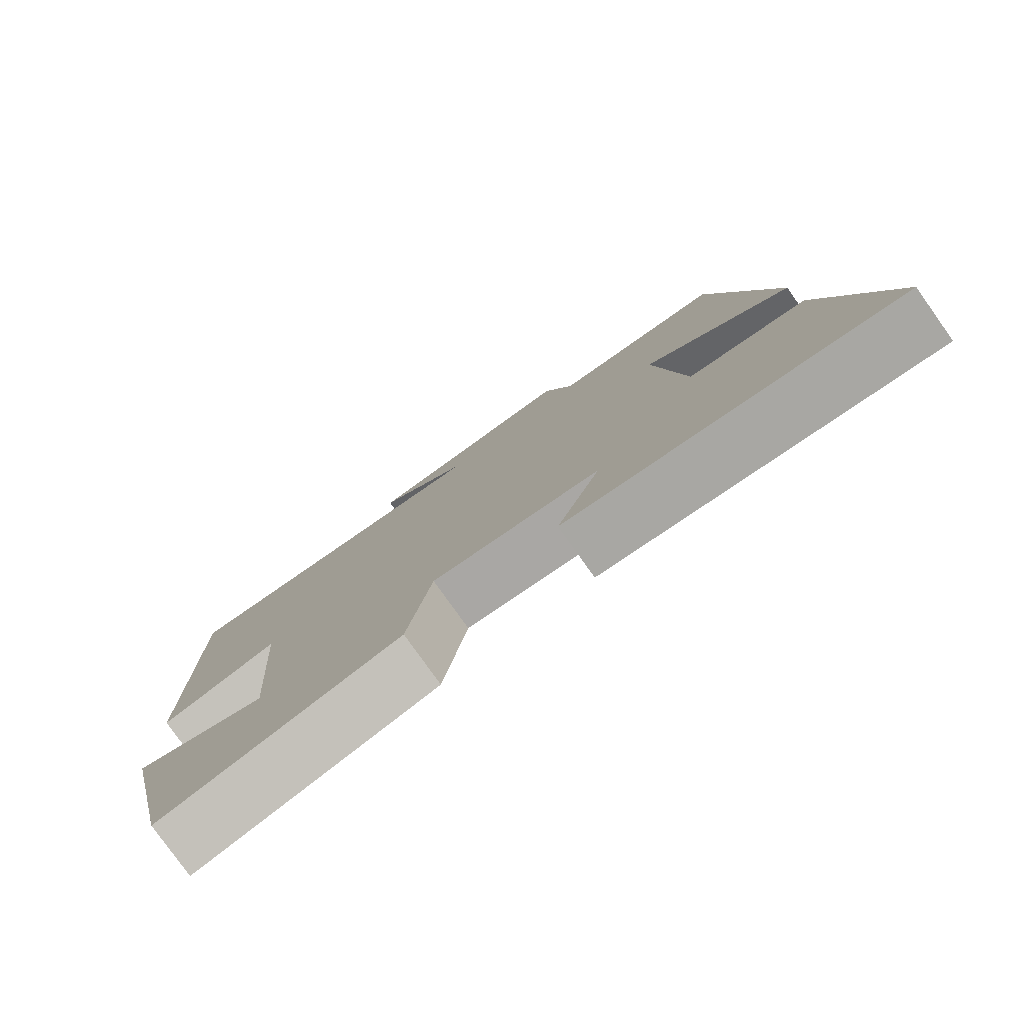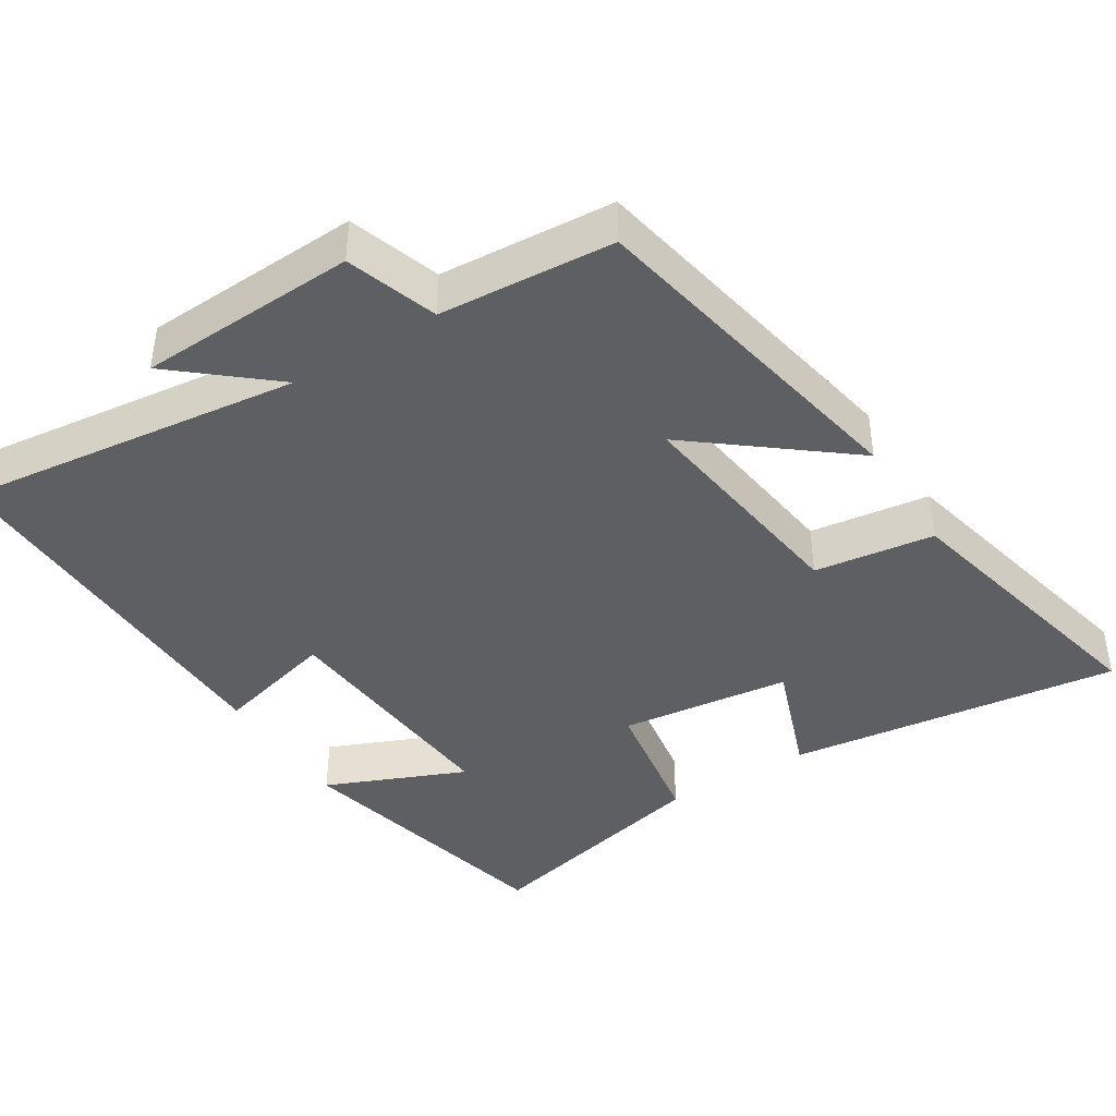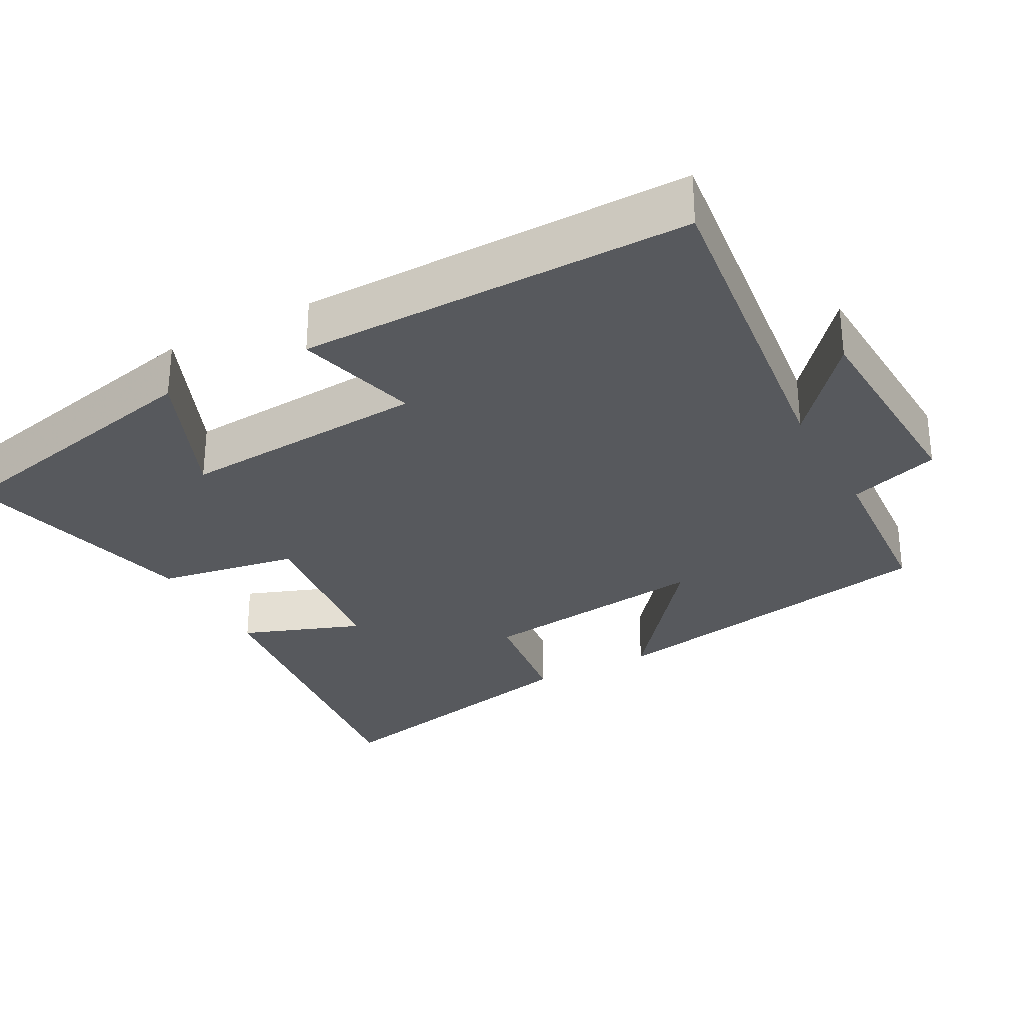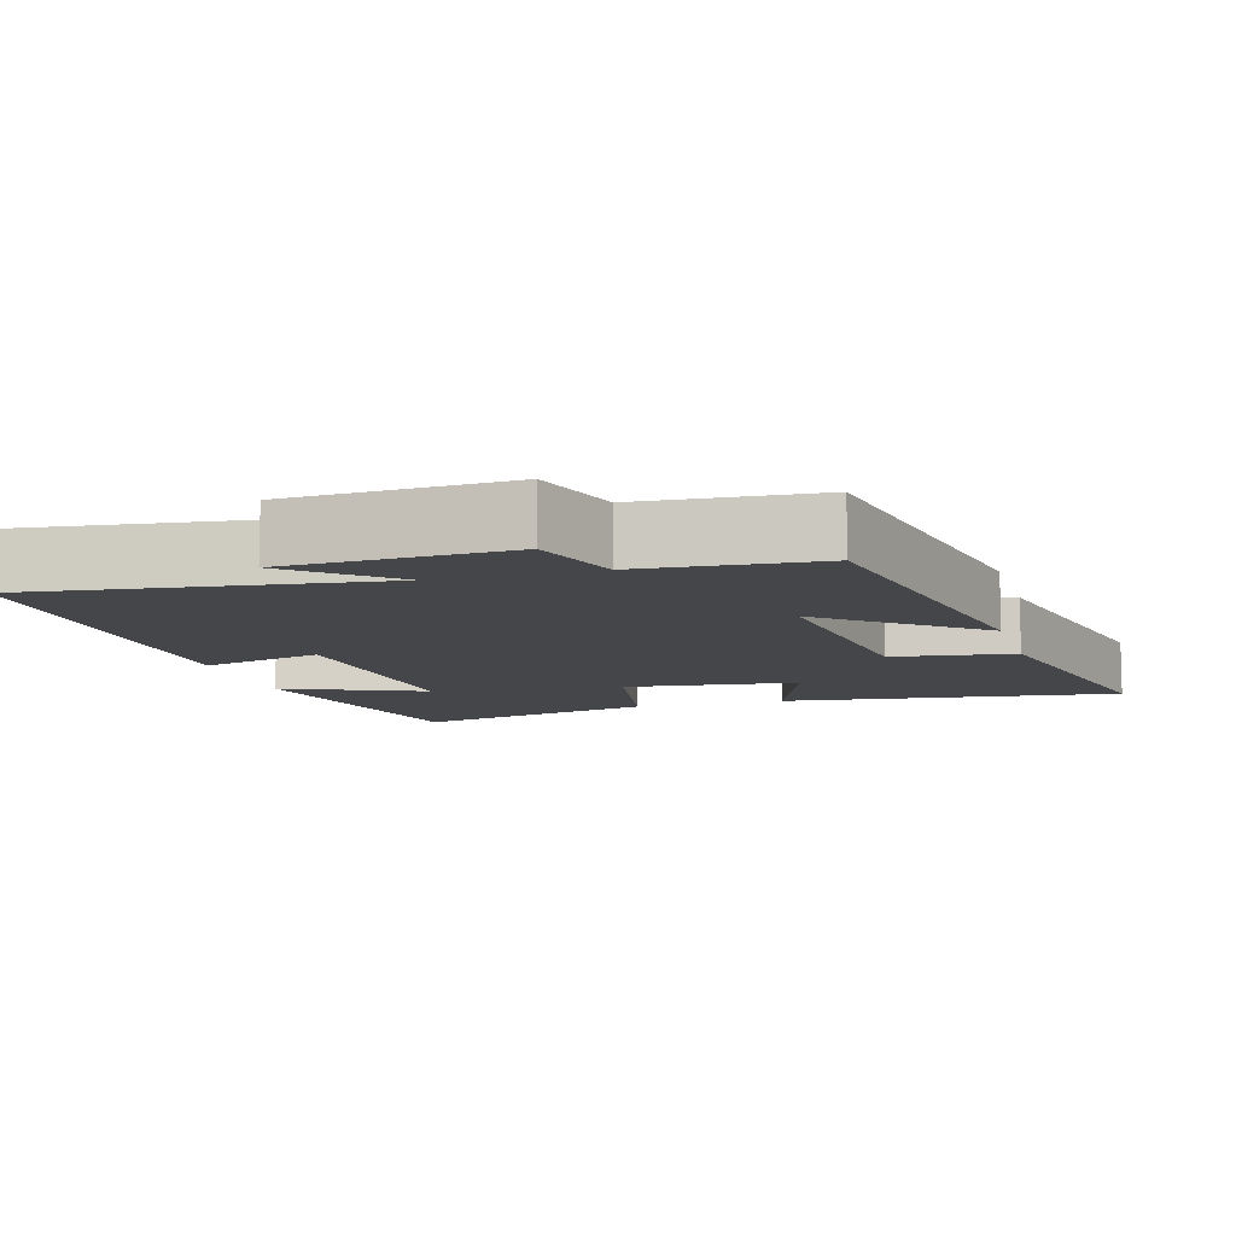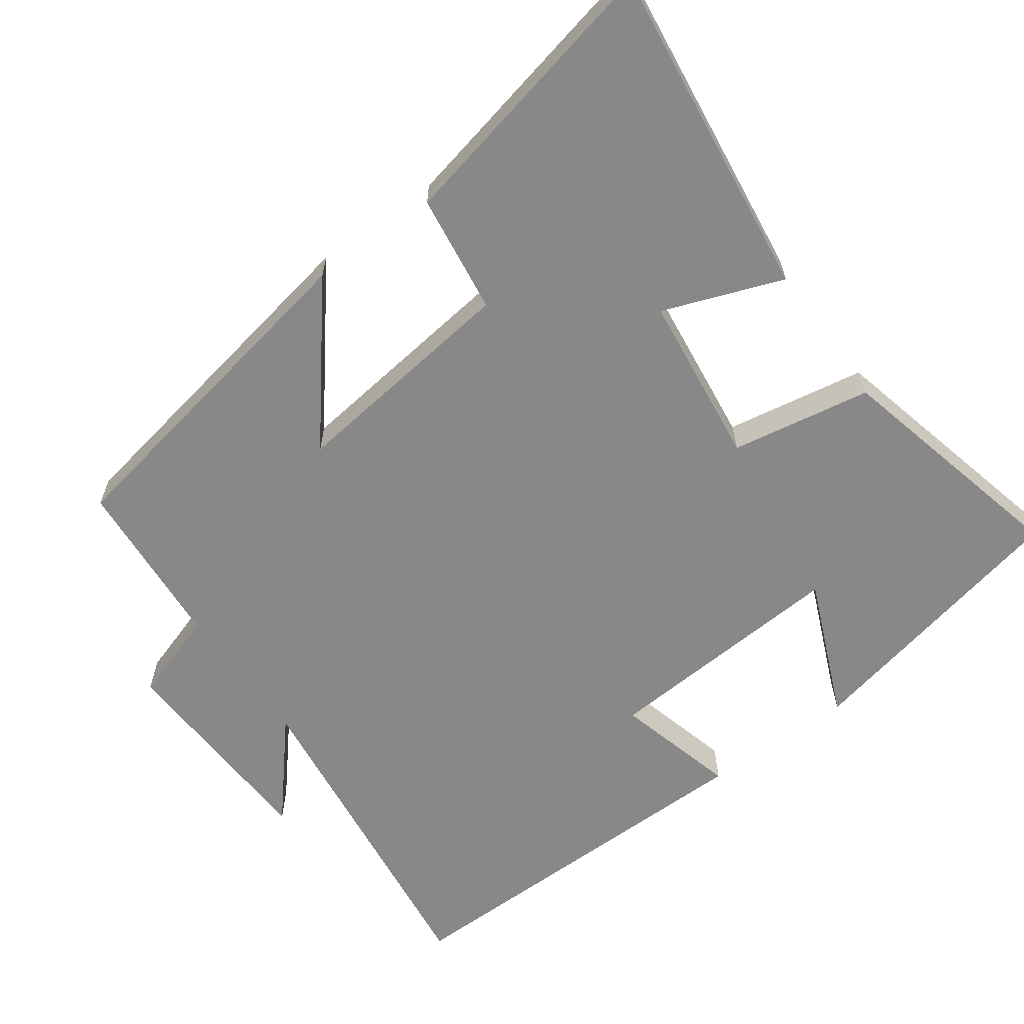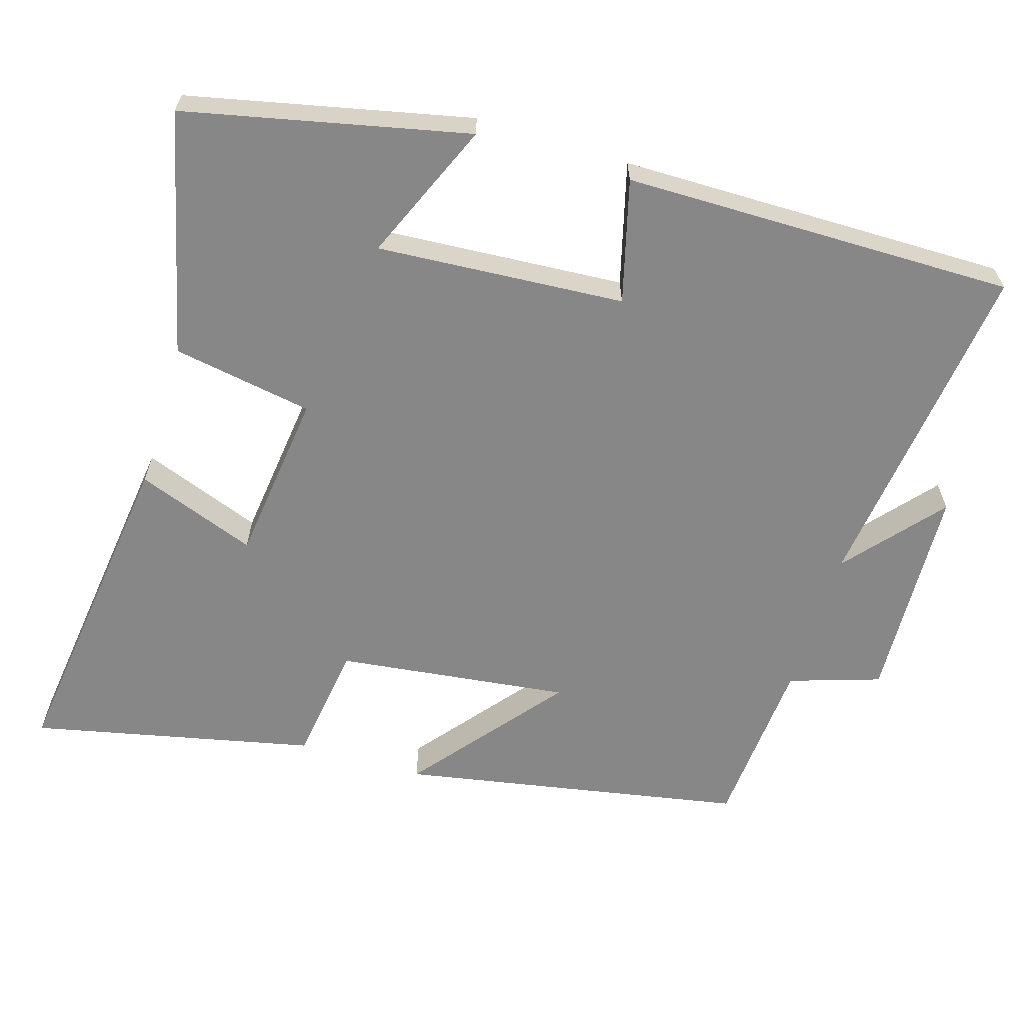
<metadata>
{"format":"obj","ext":"obj","renderer":"f3d","projection":"perspective","resolution":1024,"background":"white","views":[{"elev":-79.7,"azim":35.5,"up":"+Z"},{"elev":-41.1,"azim":32.2,"up":"+Y"},{"elev":-29.7,"azim":-61.6,"up":"+Y"},{"elev":-9.7,"azim":16.1,"up":"+Y"},{"elev":-62.8,"azim":125.7,"up":"+Y"},{"elev":-62.5,"azim":-107.1,"up":"+Y"}]}
</metadata>
<code>
v 0.412 0.07 0.483
v 0.5 0.07 0.01
v 0.295 0.07 0.174
v 0.335 0.07 -0.146
v 0.5 0.07 -0.168
v 0.586 0.07 -0.557
v 0.127 0.07 -0.5
v 0.188 0.07 -0.335
v -0.048 0.07 -0.307
v -0.081 0.07 -0.5
v -0.414 0.07 -0.581
v -0.5 0.07 -0.194
v -0.308 0.07 -0.275
v -0.332 0.07 0.065
v -0.5 0.07 0.02
v -0.505 0.07 0.557
v -0.037 0.07 0.5
v -0.168 0.07 0.611
v 0.132 0.07 0.625
v 0.173 0.07 0.5
v 0.412 0 0.483
v 0.5 0 0.01
v 0.295 0 0.174
v 0.335 0 -0.146
v 0.5 0 -0.168
v 0.586 0 -0.557
v 0.127 0 -0.5
v 0.188 0 -0.335
v -0.048 0 -0.307
v -0.081 0 -0.5
v -0.414 0 -0.581
v -0.5 0 -0.194
v -0.308 0 -0.275
v -0.332 0 0.065
v -0.5 0 0.02
v -0.505 0 0.557
v -0.037 0 0.5
v -0.168 0 0.611
v 0.132 0 0.625
v 0.173 0 0.5
f 17 18 19 20
f 1 2 3
f 20 1 3
f 17 20 3
f 14 15 16 17
f 17 3 4
f 14 17 4
f 13 14 4
f 10 11 12 13
f 9 10 13
f 13 4 5
f 9 13 5
f 8 9 5
f 5 6 7 8
f 40 39 38 37
f 23 22 21
f 23 21 40
f 23 40 37
f 37 36 35 34
f 24 23 37
f 24 37 34
f 24 34 33
f 33 32 31 30
f 33 30 29
f 25 24 33
f 25 33 29
f 25 29 28
f 28 27 26 25
f 1 21 22 2
f 2 22 23 3
f 3 23 24 4
f 4 24 25 5
f 5 25 26 6
f 6 26 27 7
f 7 27 28 8
f 8 28 29 9
f 9 29 30 10
f 10 30 31 11
f 11 31 32 12
f 12 32 33 13
f 13 33 34 14
f 14 34 35 15
f 15 35 36 16
f 16 36 37 17
f 17 37 38 18
f 18 38 39 19
f 19 39 40 20
f 20 40 21 1

</code>
